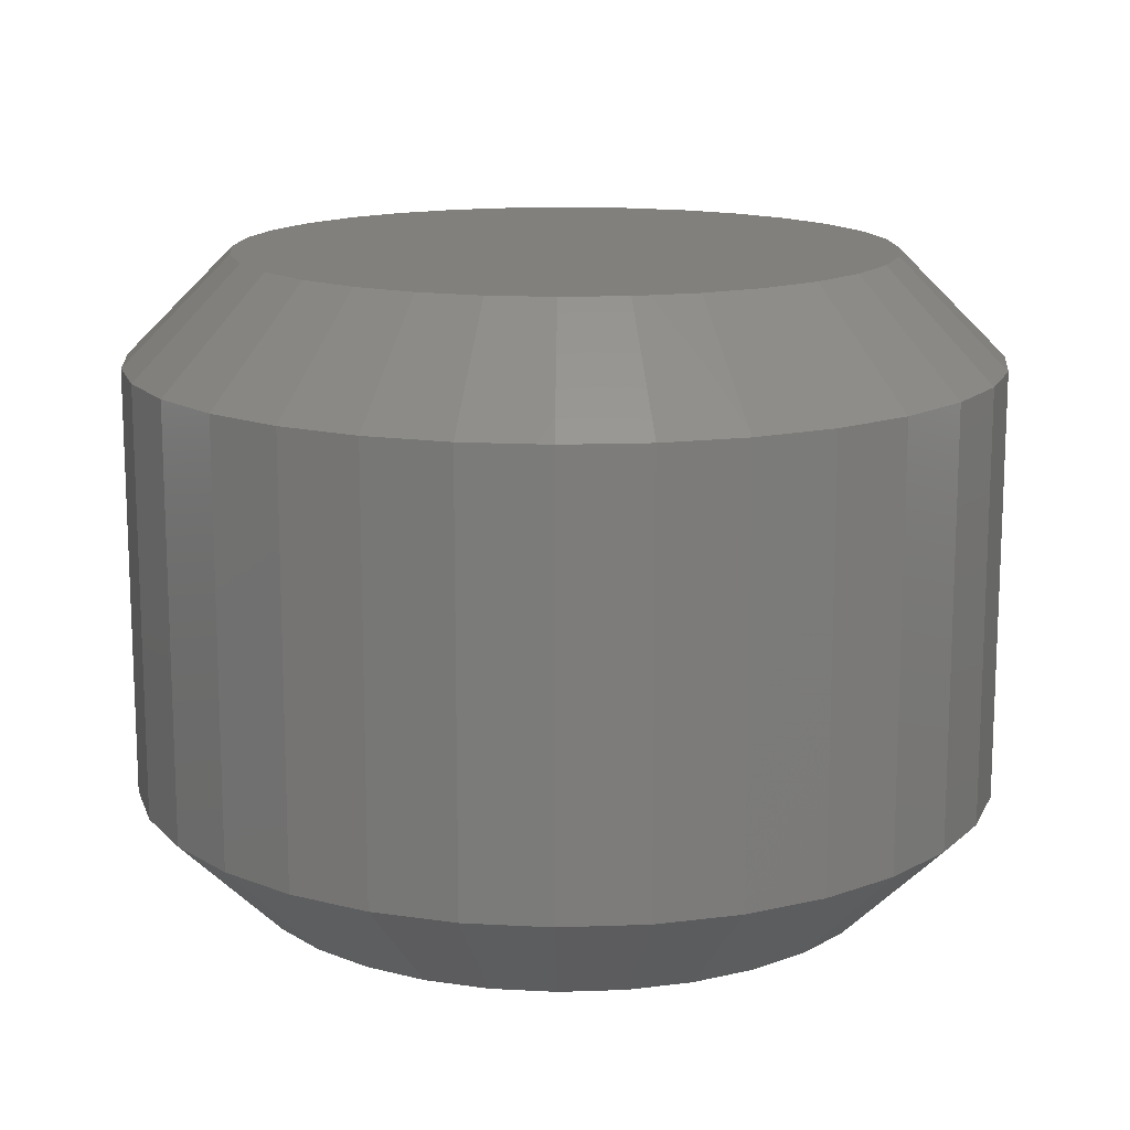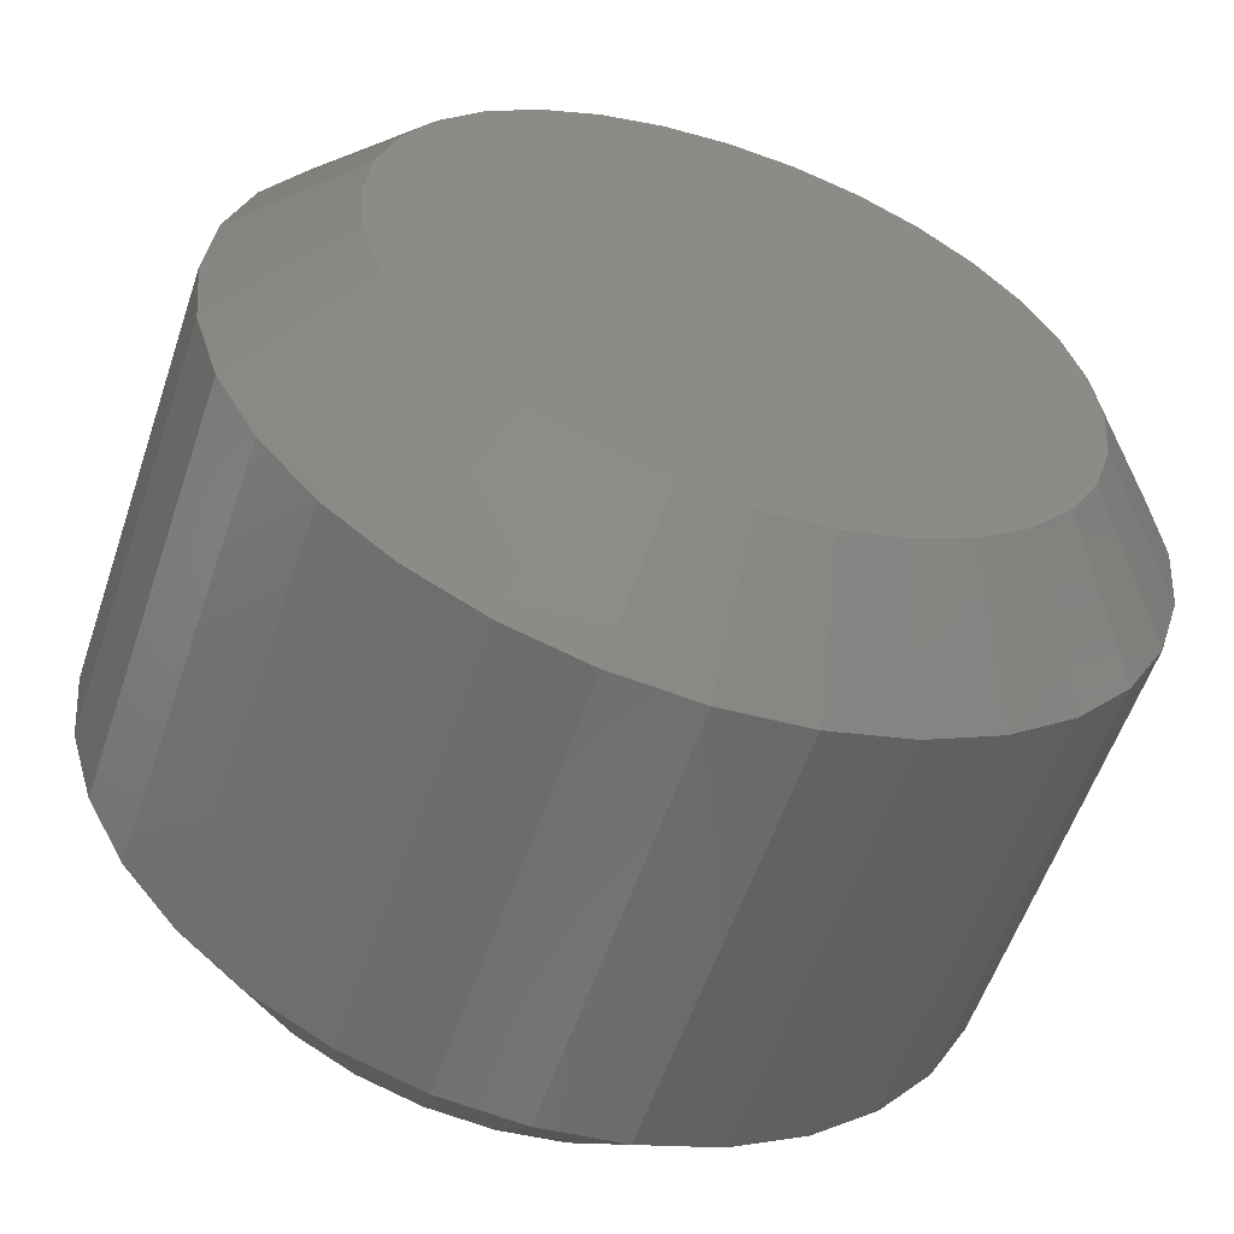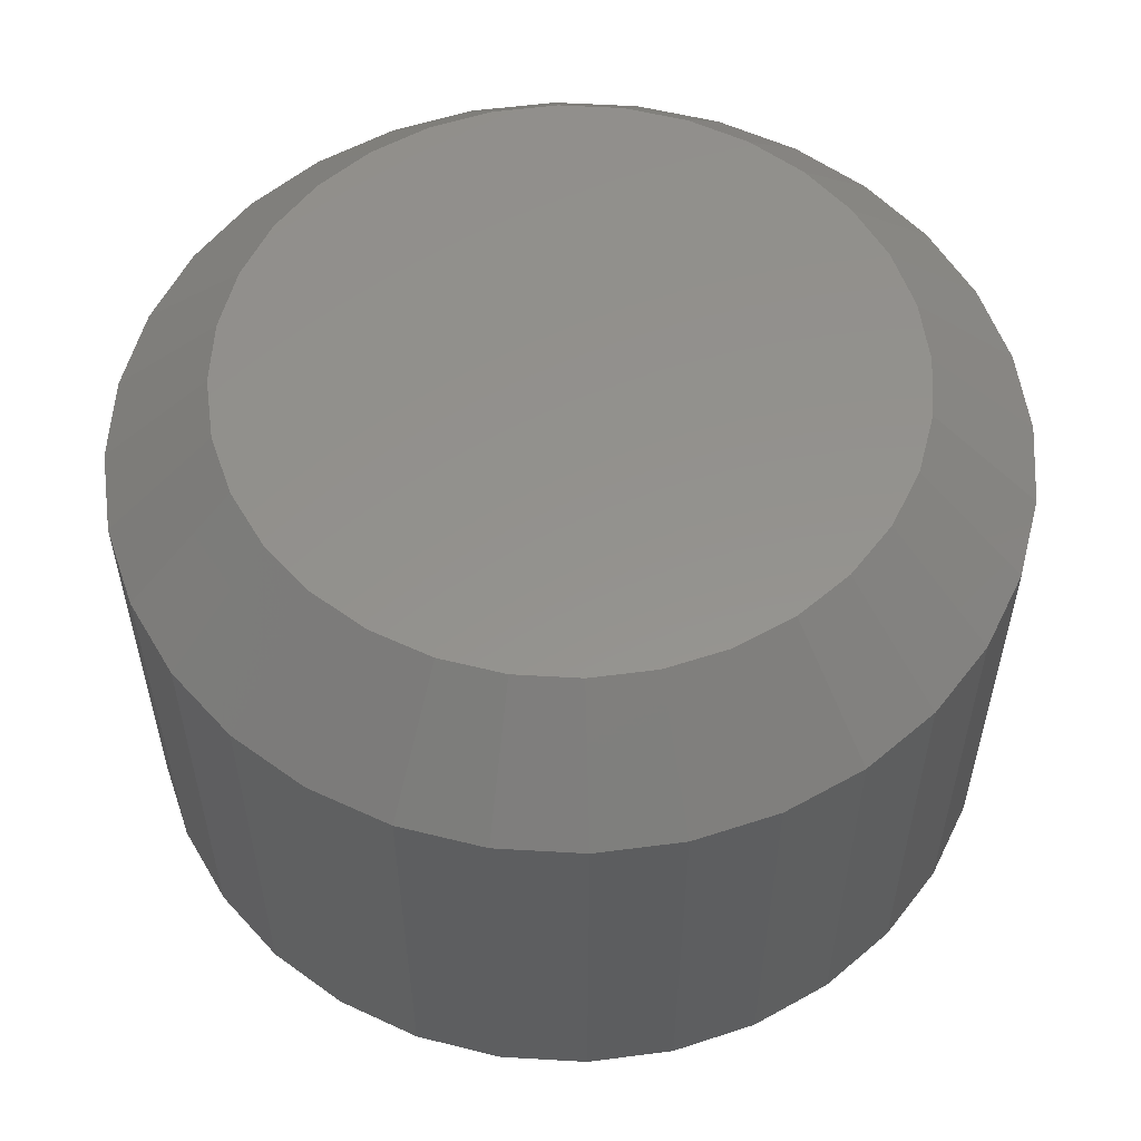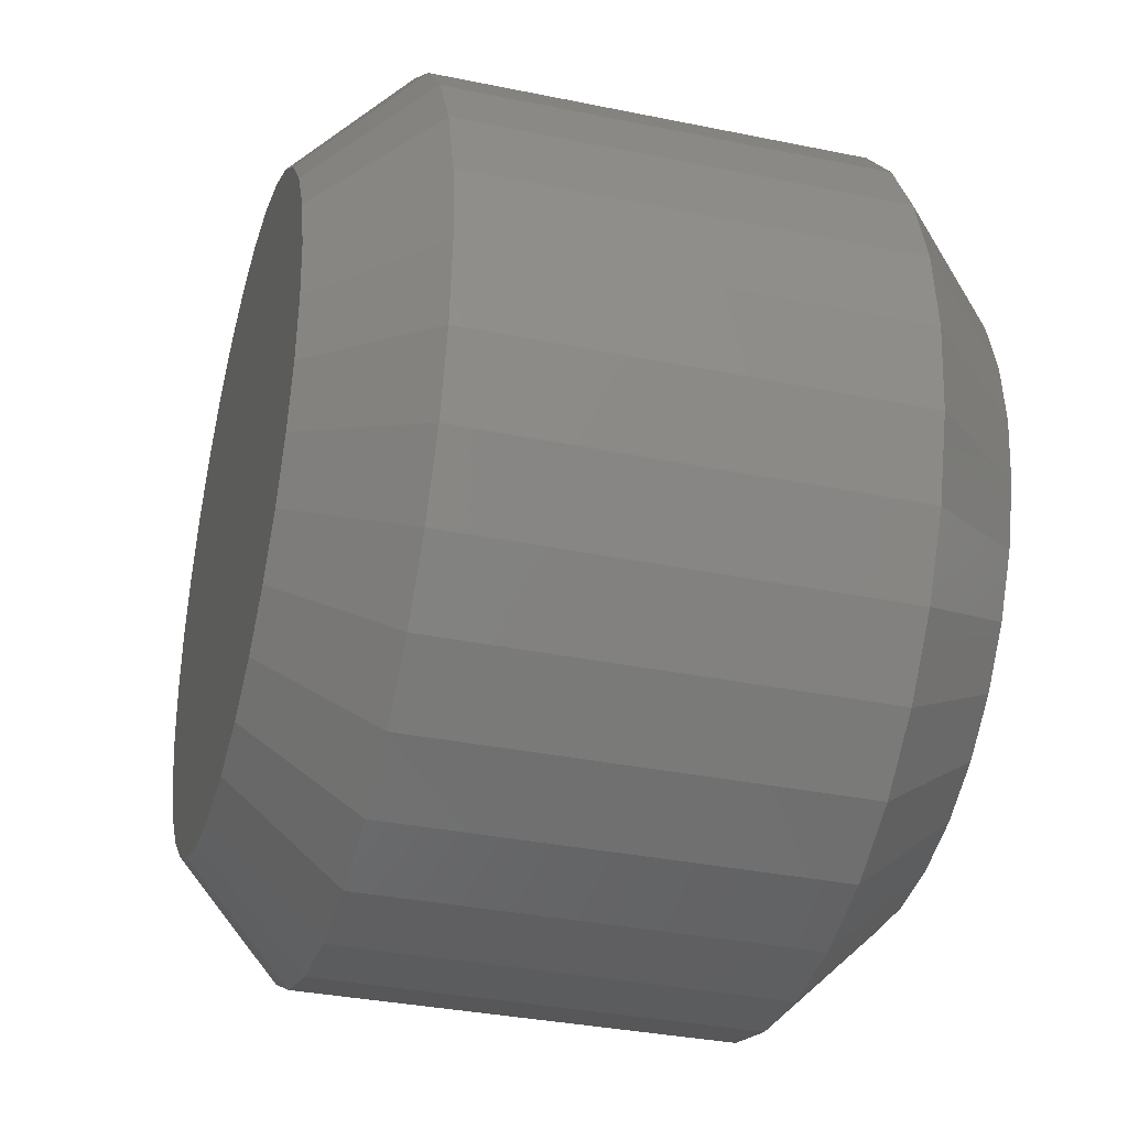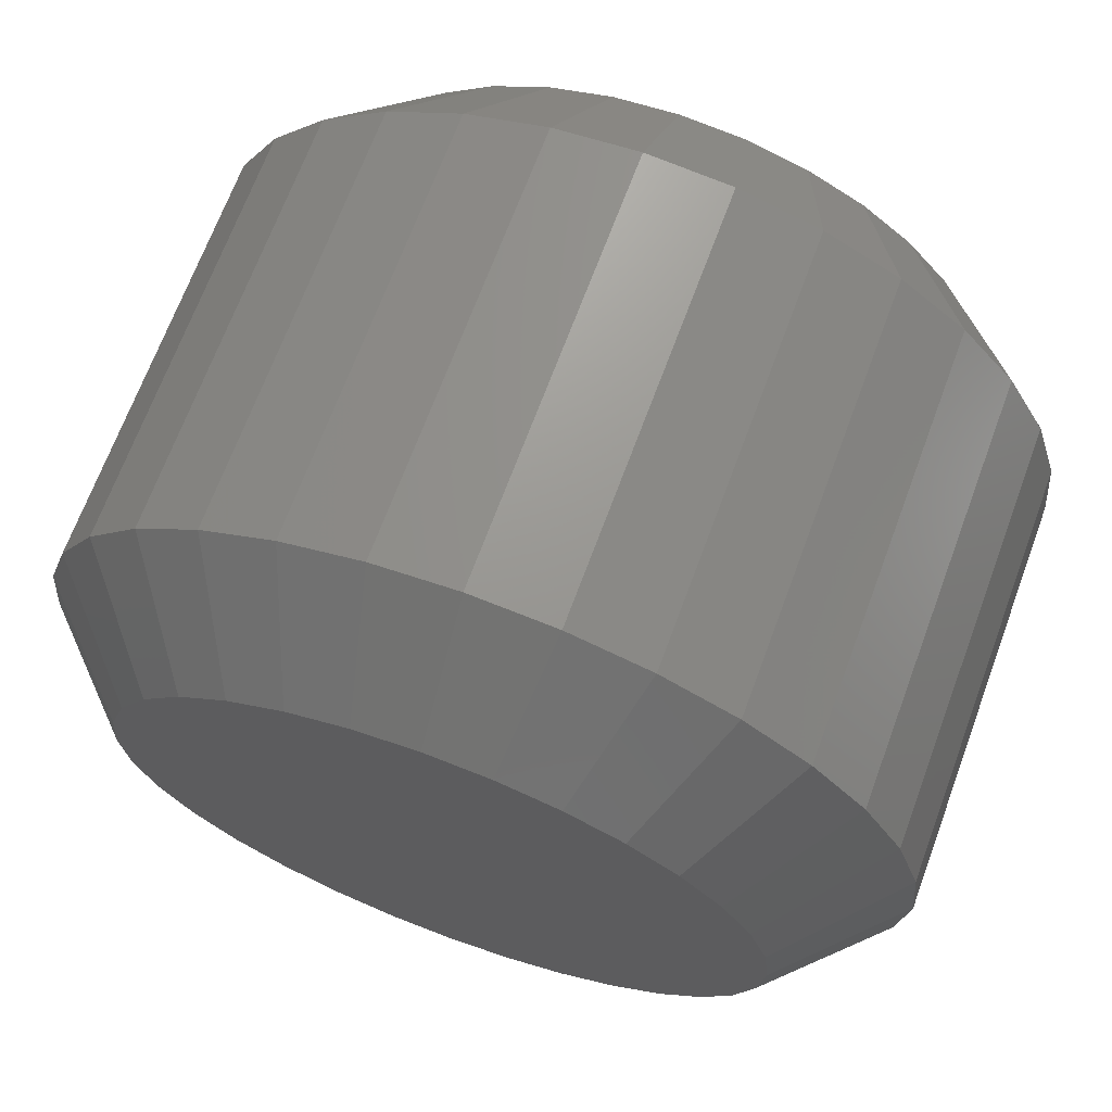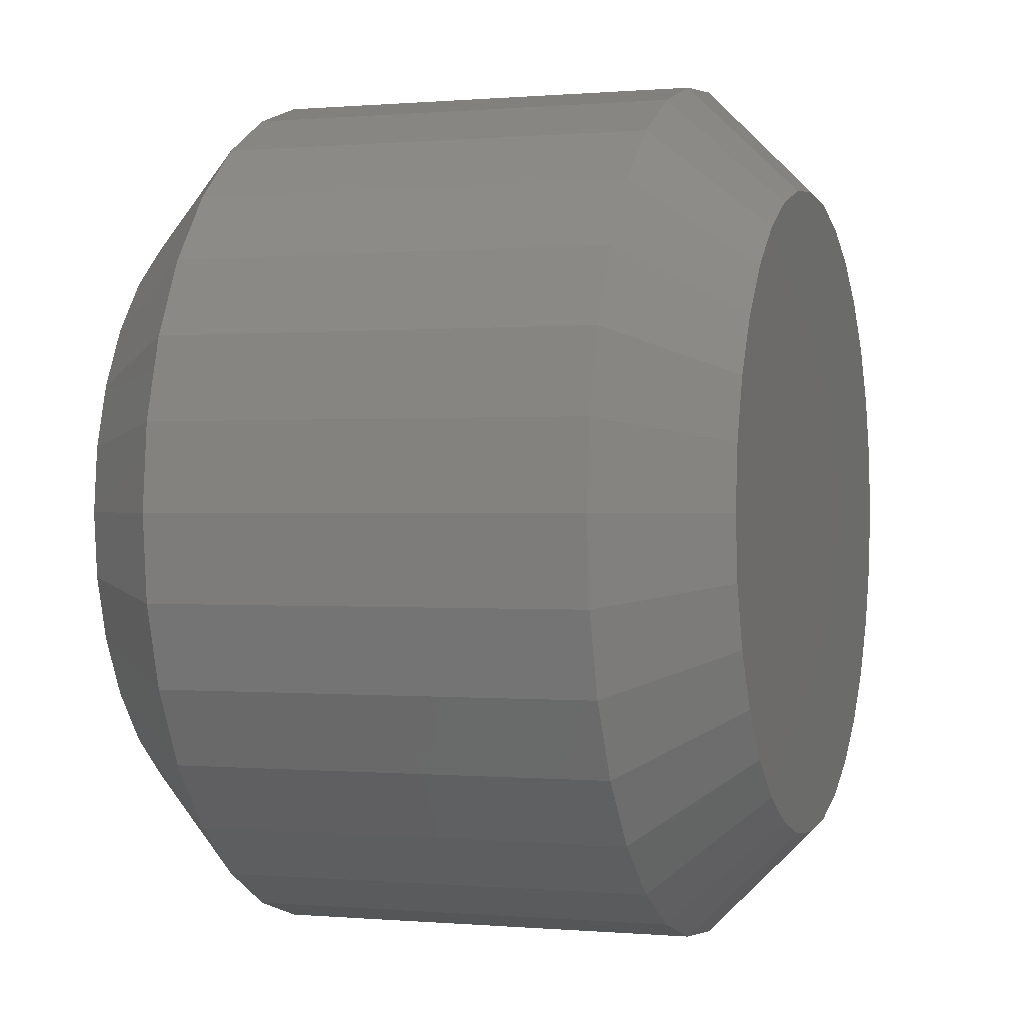
<metadata>
{"format":"stl","ext":"stl","renderer":"f3d","projection":"perspective","resolution":1024,"background":"white","views":[{"elev":14.4,"azim":79.9,"up":"+Z"},{"elev":-57.1,"azim":-18.6,"up":"+Y"},{"elev":55.9,"azim":54.1,"up":"+Z"},{"elev":-34.3,"azim":-105.5,"up":"+Y"},{"elev":68.6,"azim":20.3,"up":"+Y"},{"elev":0.1,"azim":108.6,"up":"+Y"}]}
</metadata>
<code>
# stl→obj: 128 verts, 252 faces
v 0.6395 -0.3474 0.007812
v 0.6395 -0.3474 0.03906
v 0.6389 -0.3535 0.007812
v 0.6389 -0.3535 0.03906
v 0.6371 -0.3595 0.007812
v 0.6371 -0.3595 0.03906
v 0.6342 -0.3649 0.007812
v 0.6342 -0.3649 0.03906
v 0.6302 -0.3697 0.007812
v 0.6302 -0.3697 0.03906
v 0.6254 -0.3736 0.007812
v 0.6254 -0.3736 0.03906
v 0.62 -0.3765 0.007812
v 0.62 -0.3765 0.03906
v 0.6141 -0.3783 0.007812
v 0.6141 -0.3783 0.03906
v 0.6079 -0.3789 0.007812
v 0.6079 -0.3789 0.03906
v 0.6017 -0.3783 0.007812
v 0.6017 -0.3783 0.03906
v 0.5958 -0.3765 0.007812
v 0.5958 -0.3765 0.03906
v 0.5904 -0.3736 0.007812
v 0.5904 -0.3736 0.03906
v 0.5856 -0.3697 0.007812
v 0.5856 -0.3697 0.03906
v 0.5816 -0.3649 0.007812
v 0.5816 -0.3649 0.03906
v 0.5787 -0.3595 0.007812
v 0.5787 -0.3595 0.03906
v 0.5769 -0.3535 0.007812
v 0.5769 -0.3535 0.03906
v 0.5763 -0.3474 0.007812
v 0.5763 -0.3474 0.03906
v 0.5769 -0.3412 0.007812
v 0.5769 -0.3412 0.03906
v 0.5787 -0.3353 0.007812
v 0.5787 -0.3353 0.03906
v 0.5816 -0.3298 0.007812
v 0.5816 -0.3298 0.03906
v 0.5856 -0.325 0.007812
v 0.5856 -0.325 0.03906
v 0.5904 -0.3211 0.007812
v 0.5904 -0.3211 0.03906
v 0.5958 -0.3182 0.007812
v 0.5958 -0.3182 0.03906
v 0.6017 -0.3164 0.007812
v 0.6017 -0.3164 0.03906
v 0.6079 -0.3158 0.007812
v 0.6079 -0.3158 0.03906
v 0.6141 -0.3164 0.007812
v 0.6141 -0.3164 0.03906
v 0.62 -0.3182 0.007812
v 0.62 -0.3182 0.03906
v 0.6254 -0.3211 0.007812
v 0.6254 -0.3211 0.03906
v 0.6302 -0.325 0.007812
v 0.6302 -0.325 0.03906
v 0.6342 -0.3298 0.007812
v 0.6342 -0.3298 0.03906
v 0.6371 -0.3353 0.007812
v 0.6371 -0.3353 0.03906
v 0.6389 -0.3412 0.007812
v 0.6389 -0.3412 0.03906
v 0.6079 -0.3236 0.04688
v 0.6033 -0.3241 0.04688
v 0.5988 -0.3254 0.04688
v 0.6125 -0.3241 0.04688
v 0.617 -0.3254 0.04688
v 0.5947 -0.3276 0.04688
v 0.6211 -0.3276 0.04688
v 0.5911 -0.3306 0.04688
v 0.6247 -0.3306 0.04688
v 0.5881 -0.3342 0.04688
v 0.6277 -0.3342 0.04688
v 0.5859 -0.3383 0.04688
v 0.6299 -0.3383 0.04688
v 0.5846 -0.3427 0.04688
v 0.6312 -0.3427 0.04688
v 0.6312 -0.352 0.04688
v 0.5859 -0.3565 0.04688
v 0.6299 -0.3565 0.04688
v 0.5881 -0.3606 0.04688
v 0.6277 -0.3606 0.04688
v 0.5911 -0.3642 0.04688
v 0.6247 -0.3642 0.04688
v 0.5947 -0.3671 0.04688
v 0.6211 -0.3671 0.04688
v 0.5988 -0.3693 0.04688
v 0.617 -0.3693 0.04688
v 0.6033 -0.3707 0.04688
v 0.6079 -0.3711 0.04688
v 0.6125 -0.3707 0.04688
v 0.6317 -0.3474 0.04688
v 0.5841 -0.3474 0.04688
v 0.5846 -0.352 0.04688
v 0.5988 -0.3254 0
v 0.6033 -0.3241 0
v 0.6079 -0.3236 0
v 0.6125 -0.3241 0
v 0.617 -0.3254 0
v 0.5947 -0.3276 0
v 0.6211 -0.3276 0
v 0.5911 -0.3306 0
v 0.6247 -0.3306 0
v 0.5881 -0.3342 0
v 0.6277 -0.3342 0
v 0.5859 -0.3383 0
v 0.6299 -0.3383 0
v 0.5846 -0.3427 0
v 0.6312 -0.3427 0
v 0.6299 -0.3565 0
v 0.5859 -0.3565 0
v 0.6312 -0.352 0
v 0.5881 -0.3606 0
v 0.6277 -0.3606 0
v 0.5911 -0.3642 0
v 0.6247 -0.3642 0
v 0.5947 -0.3671 0
v 0.6211 -0.3671 0
v 0.5988 -0.3693 0
v 0.617 -0.3693 0
v 0.6033 -0.3707 0
v 0.6079 -0.3711 0
v 0.6125 -0.3707 0
v 0.5846 -0.352 0
v 0.5841 -0.3474 0
v 0.6317 -0.3474 0
f 1 2 3
f 3 2 4
f 3 4 5
f 5 4 6
f 5 6 7
f 7 6 8
f 7 8 9
f 9 8 10
f 9 10 11
f 11 10 12
f 11 12 13
f 13 12 14
f 13 14 15
f 15 14 16
f 15 16 17
f 17 16 18
f 17 18 19
f 19 18 20
f 19 20 21
f 21 20 22
f 21 22 23
f 23 22 24
f 23 24 25
f 25 24 26
f 25 26 27
f 27 26 28
f 27 28 29
f 29 28 30
f 29 30 31
f 31 30 32
f 31 32 33
f 33 32 34
f 33 34 35
f 35 34 36
f 35 36 37
f 37 36 38
f 37 38 39
f 39 38 40
f 39 40 41
f 41 40 42
f 41 42 43
f 43 42 44
f 43 44 45
f 45 44 46
f 45 46 47
f 47 46 48
f 47 48 49
f 49 48 50
f 49 50 51
f 51 50 52
f 51 52 53
f 53 52 54
f 53 54 55
f 55 54 56
f 55 56 57
f 57 56 58
f 57 58 59
f 59 58 60
f 59 60 61
f 61 60 62
f 61 62 63
f 63 62 64
f 63 64 1
f 1 64 2
f 65 66 67
f 68 65 67
f 68 67 69
f 69 67 70
f 69 70 71
f 71 70 72
f 71 72 73
f 73 72 74
f 73 74 75
f 75 74 76
f 75 76 77
f 77 76 78
f 77 78 79
f 80 81 82
f 82 81 83
f 82 83 84
f 84 83 85
f 84 85 86
f 86 85 87
f 86 87 88
f 88 87 89
f 88 89 90
f 90 89 91
f 90 91 92
f 90 92 93
f 79 78 94
f 94 78 95
f 94 95 80
f 80 95 96
f 80 96 81
f 94 80 2
f 80 4 2
f 34 32 95
f 32 96 95
f 32 30 81
f 96 32 81
f 28 26 83
f 83 30 28
f 81 30 83
f 24 22 89
f 87 24 89
f 87 85 24
f 20 18 91
f 91 22 20
f 89 22 91
f 16 14 90
f 93 16 90
f 93 92 16
f 12 10 88
f 88 14 12
f 90 14 88
f 8 6 82
f 84 8 82
f 84 86 8
f 80 6 4
f 82 6 80
f 85 83 26
f 26 24 85
f 92 91 18
f 18 16 92
f 86 88 10
f 10 8 86
f 95 78 34
f 78 36 34
f 2 64 94
f 64 79 94
f 64 62 77
f 79 64 77
f 60 58 75
f 75 62 60
f 77 62 75
f 56 54 69
f 71 56 69
f 71 73 56
f 52 50 68
f 68 54 52
f 69 54 68
f 48 46 67
f 66 48 67
f 66 65 48
f 44 42 70
f 70 46 44
f 67 46 70
f 40 38 76
f 74 40 76
f 74 72 40
f 78 38 36
f 76 38 78
f 73 75 58
f 58 56 73
f 65 68 50
f 50 48 65
f 72 70 42
f 42 40 72
f 97 98 99
f 97 99 100
f 101 97 100
f 102 97 101
f 103 102 101
f 104 102 103
f 105 104 103
f 106 104 105
f 107 106 105
f 108 106 107
f 109 108 107
f 110 108 109
f 111 110 109
f 112 113 114
f 115 113 112
f 116 115 112
f 117 115 116
f 118 117 116
f 119 117 118
f 120 119 118
f 121 119 120
f 122 121 120
f 123 121 122
f 124 123 122
f 125 124 122
f 113 126 114
f 114 126 127
f 114 127 128
f 128 127 110
f 128 110 111
f 127 31 33
f 127 126 31
f 1 114 128
f 1 3 114
f 113 29 31
f 113 31 126
f 115 25 27
f 27 29 115
f 115 29 113
f 121 21 23
f 121 23 119
f 23 117 119
f 123 17 19
f 19 21 123
f 123 21 121
f 122 13 15
f 122 15 125
f 15 124 125
f 120 9 11
f 11 13 120
f 120 13 122
f 112 5 7
f 112 7 116
f 7 118 116
f 3 5 114
f 114 5 112
f 25 115 117
f 117 23 25
f 17 123 124
f 124 15 17
f 9 120 118
f 118 7 9
f 128 63 1
f 128 111 63
f 33 110 127
f 33 35 110
f 109 61 63
f 109 63 111
f 107 57 59
f 59 61 107
f 107 61 109
f 101 53 55
f 101 55 103
f 55 105 103
f 100 49 51
f 51 53 100
f 100 53 101
f 97 45 47
f 97 47 98
f 47 99 98
f 102 41 43
f 43 45 102
f 102 45 97
f 108 37 39
f 108 39 106
f 39 104 106
f 35 37 110
f 110 37 108
f 57 107 105
f 105 55 57
f 49 100 99
f 99 47 49
f 41 102 104
f 104 39 41

</code>
